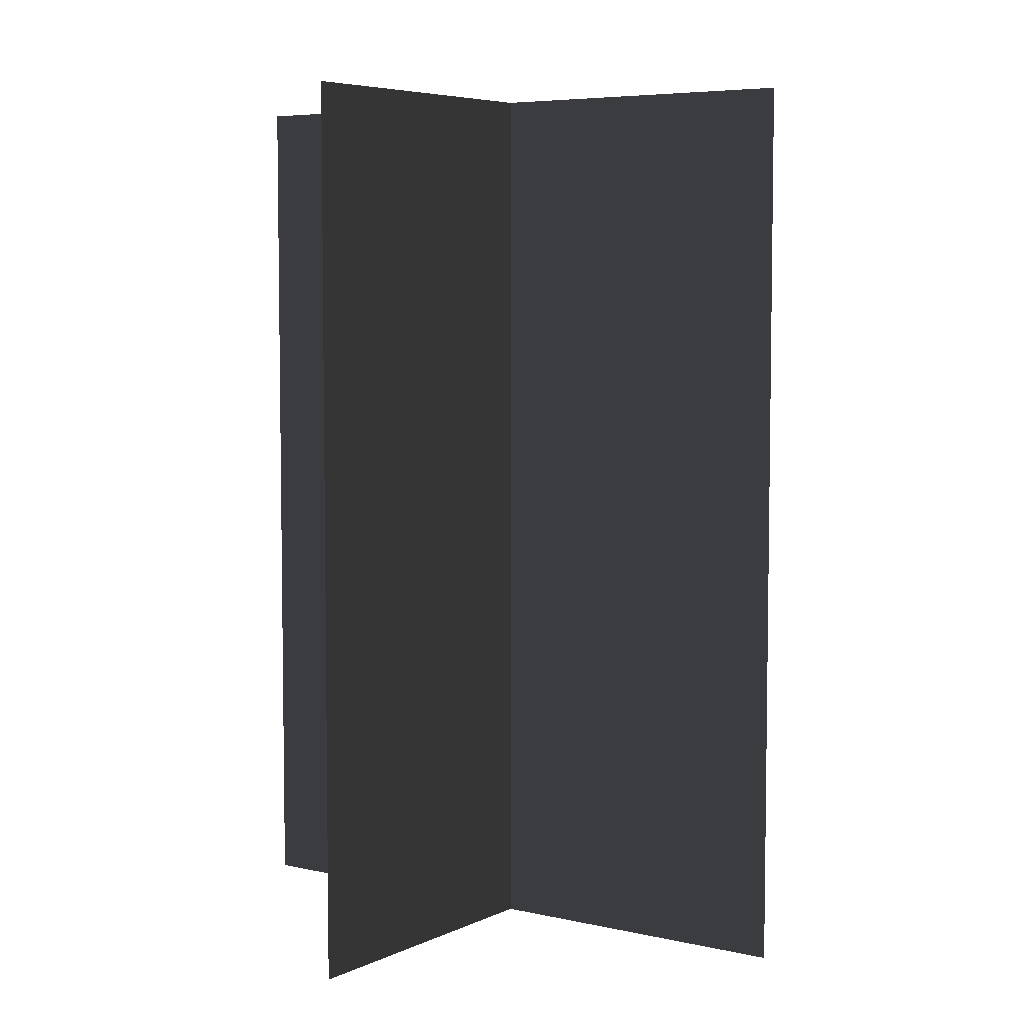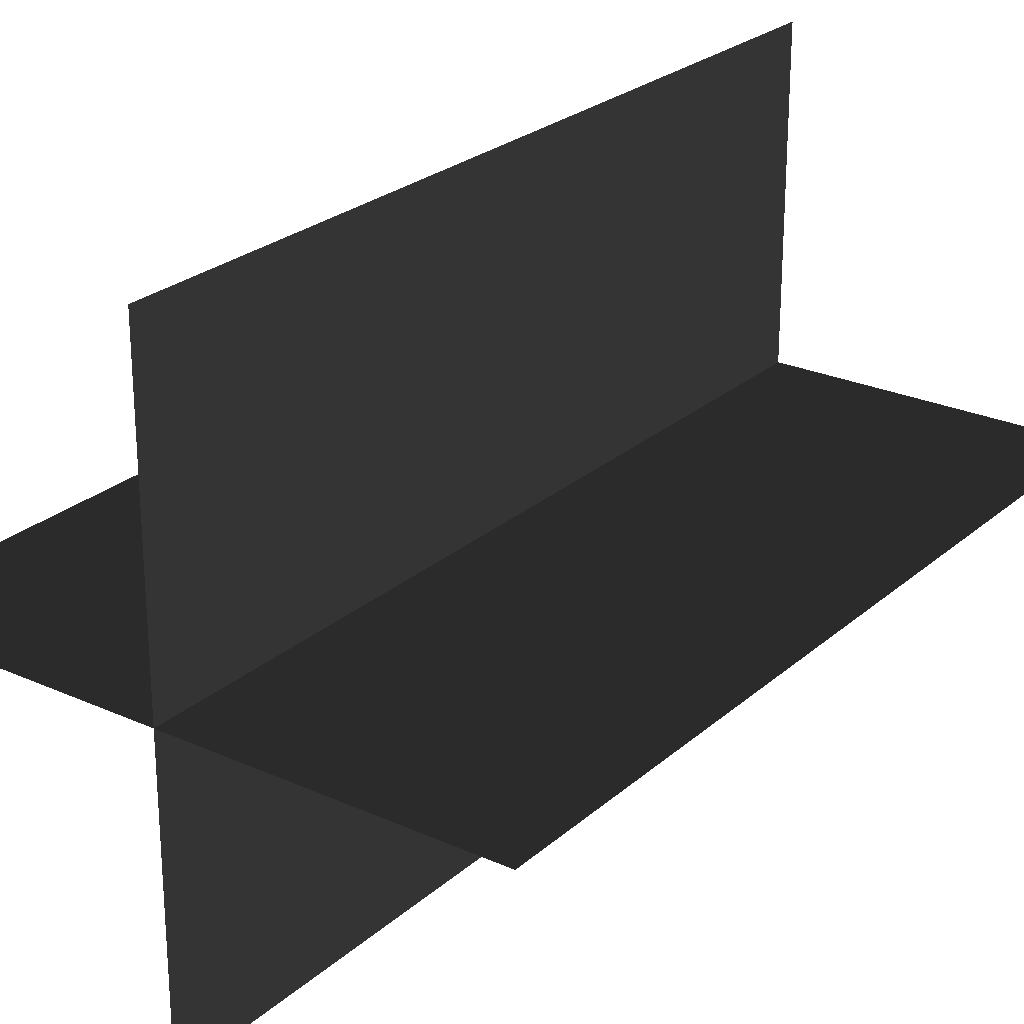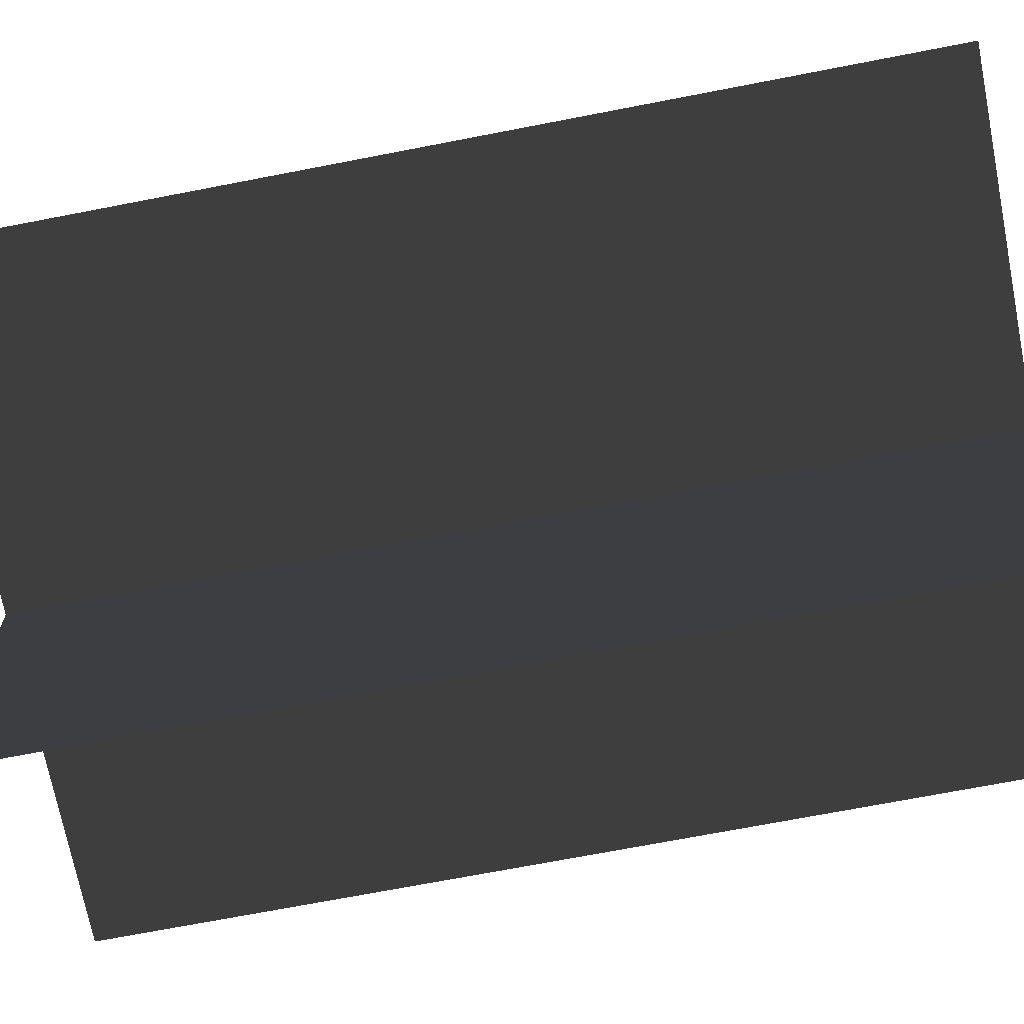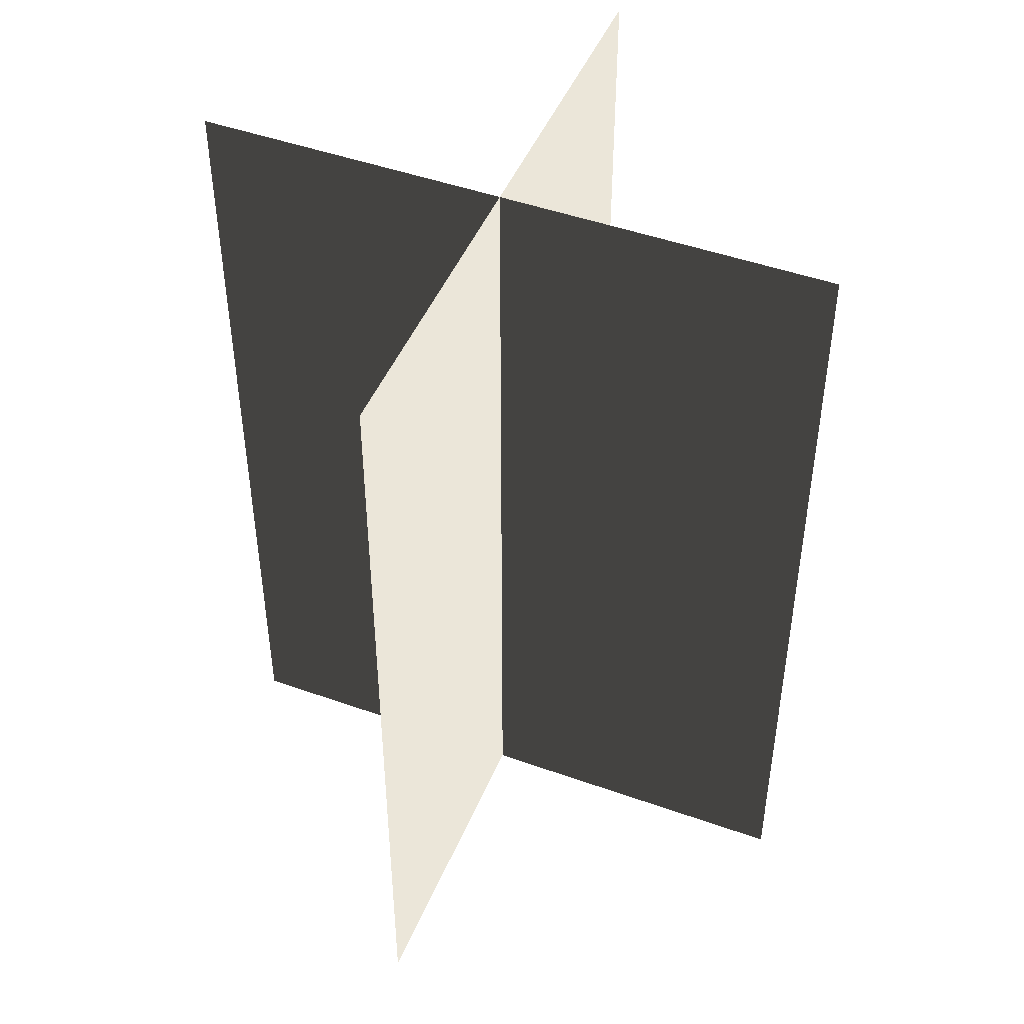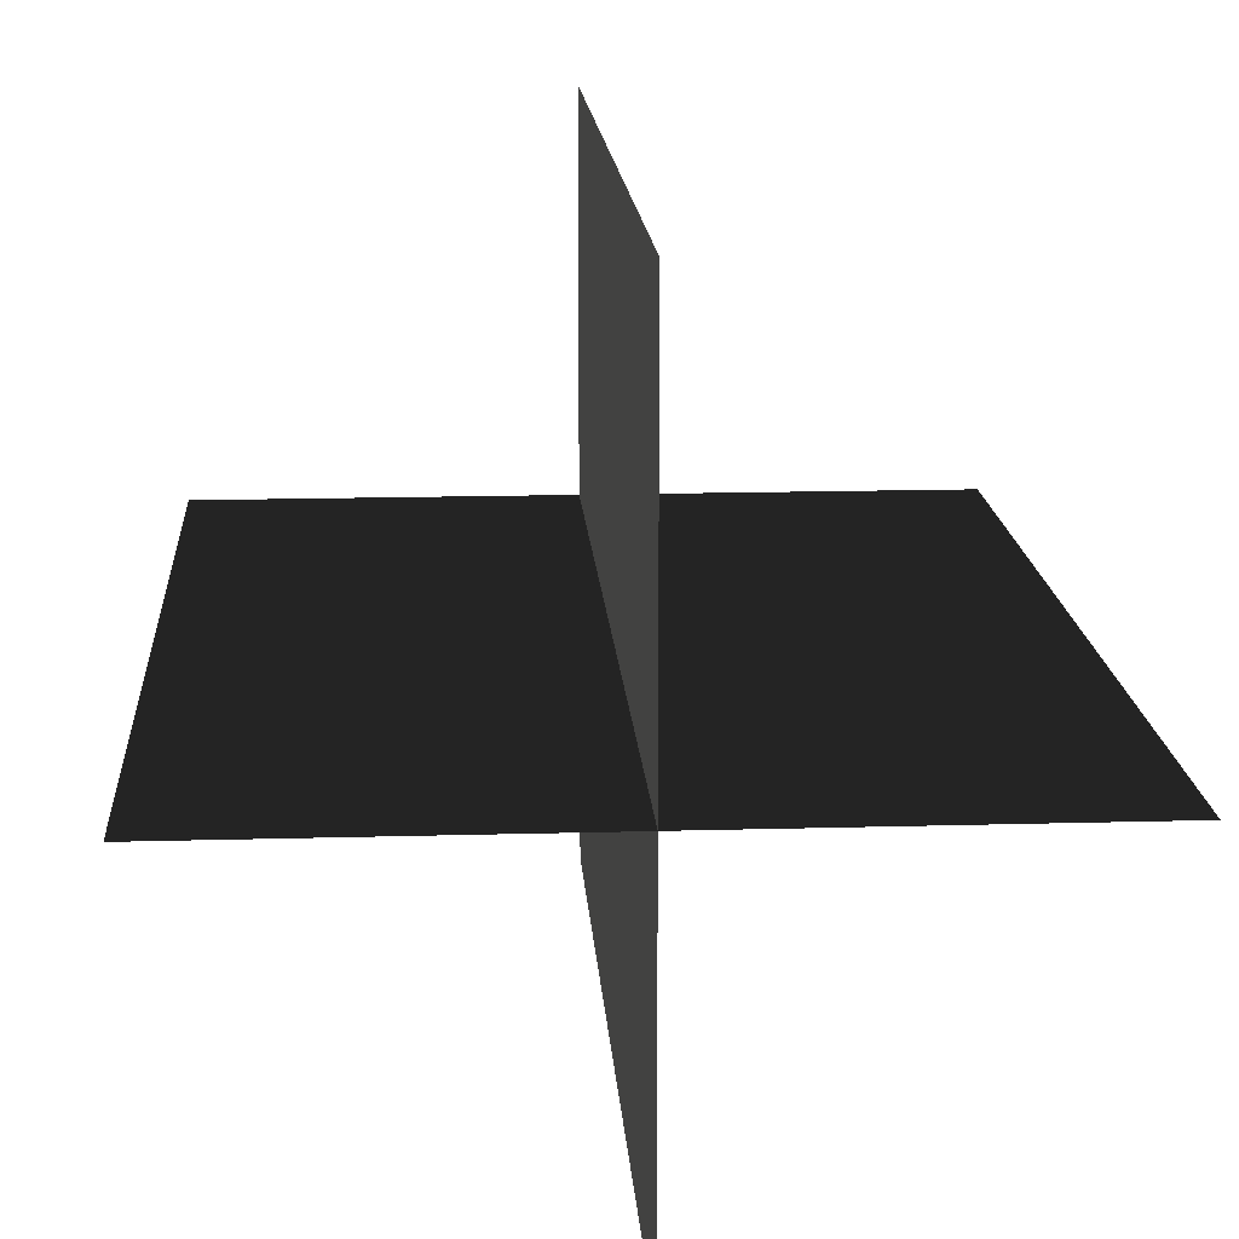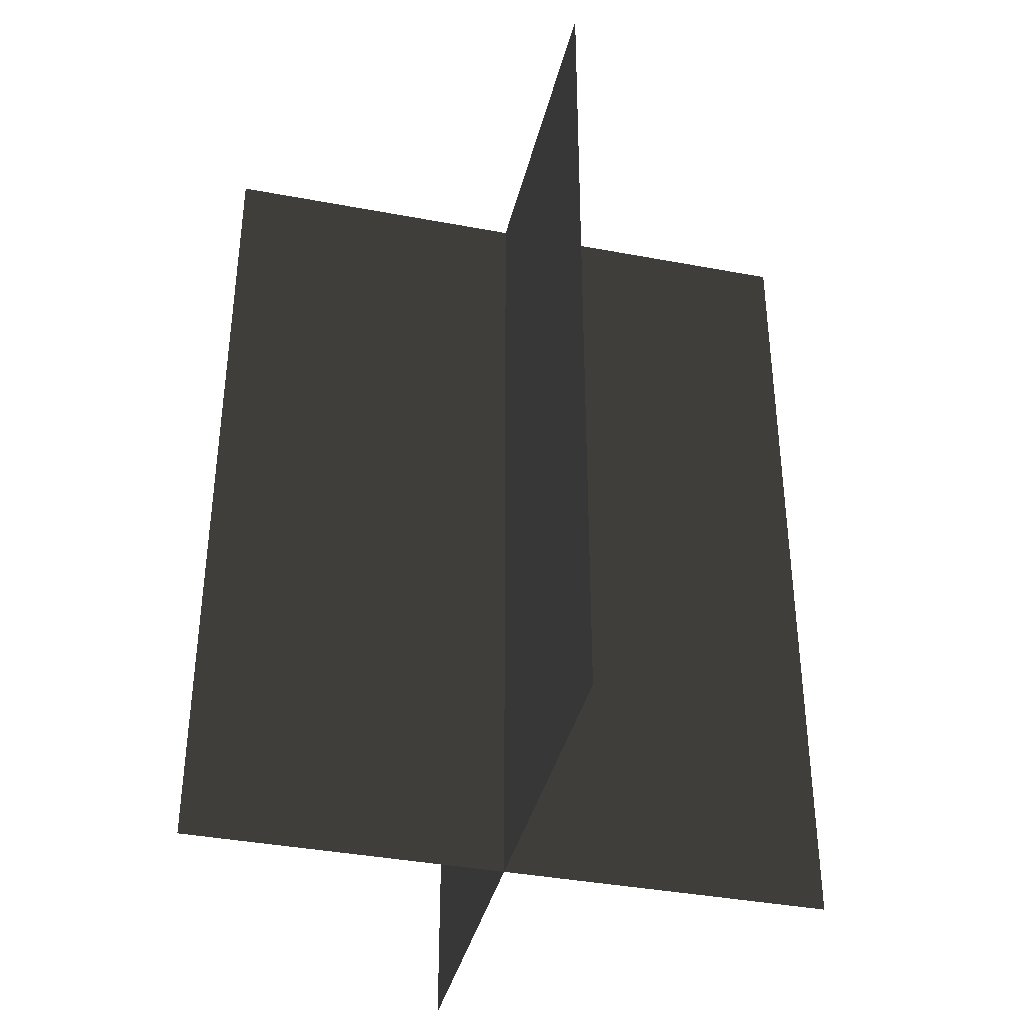
<metadata>
{"format":"obj","ext":"obj","renderer":"f3d","projection":"perspective","resolution":1024,"background":"white","views":[{"elev":5.7,"azim":35.2,"up":"+Z"},{"elev":25.2,"azim":-143.9,"up":"+Y"},{"elev":-70.2,"azim":-79.0,"up":"+Y"},{"elev":47.1,"azim":112.0,"up":"+Z"},{"elev":14.8,"azim":176.4,"up":"+Y"},{"elev":-38.4,"azim":166.6,"up":"+Z"}]}
</metadata>
<code>
v 0.1617 -0.009193 1.73e-06
v 0.1617 -0.009193 0.4323
v -0.1562 -0.009193 0.4323
v -0.1562 -0.009193 1.73e-06
v 0.005385 -0.1631 1.587e-06
v 0.005385 -0.1631 0.4323
v 0.005385 0.1548 0.4323
v 0.005385 0.1548 1.883e-06
g Palm_Tree_22901_527
f 1 3 2
f 1 4 3
f 5 7 6
f 5 8 7

</code>
